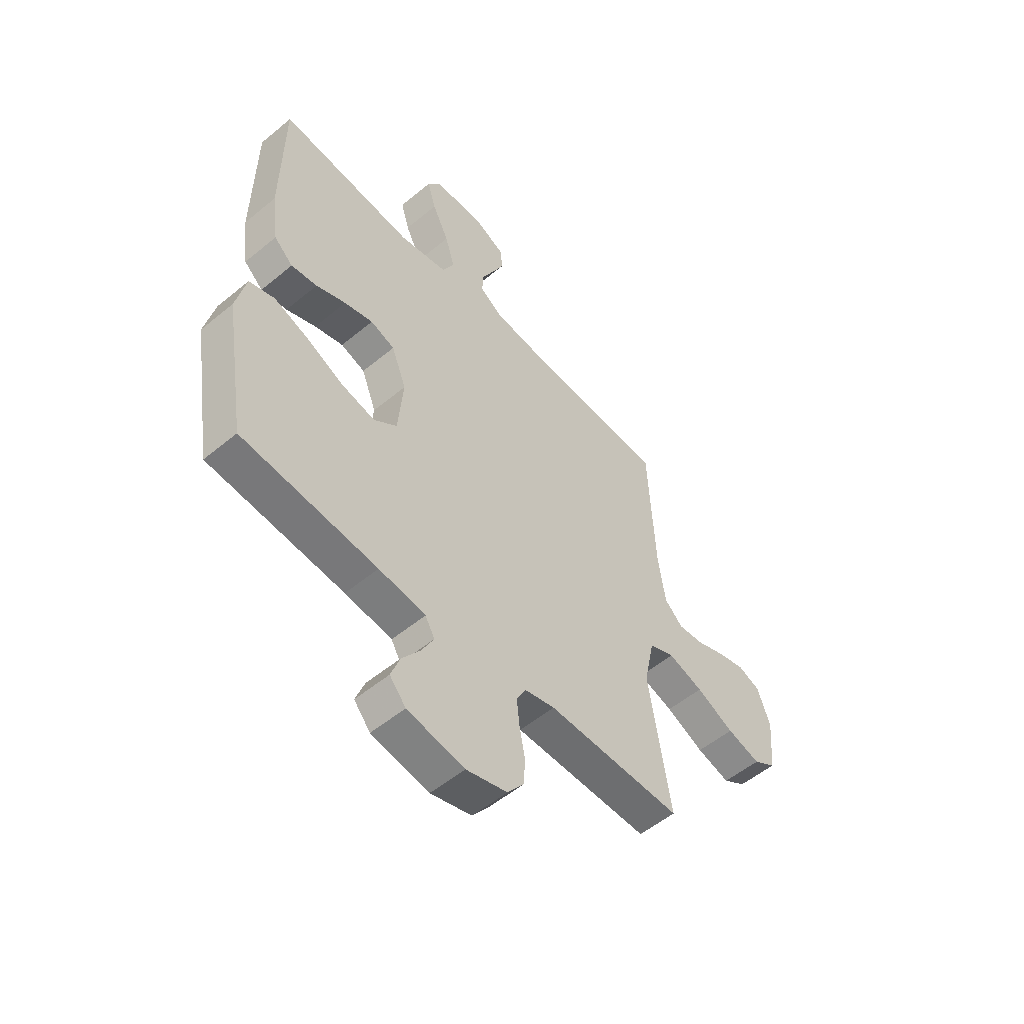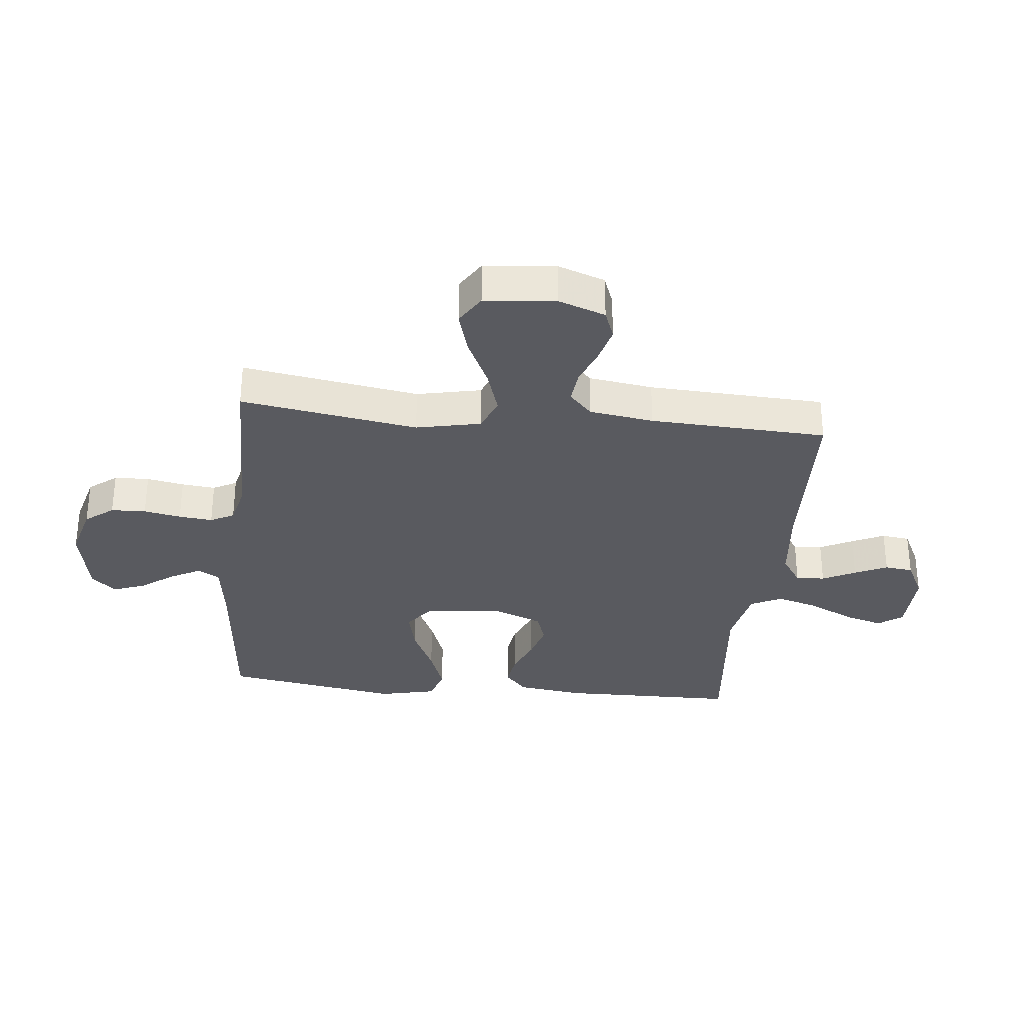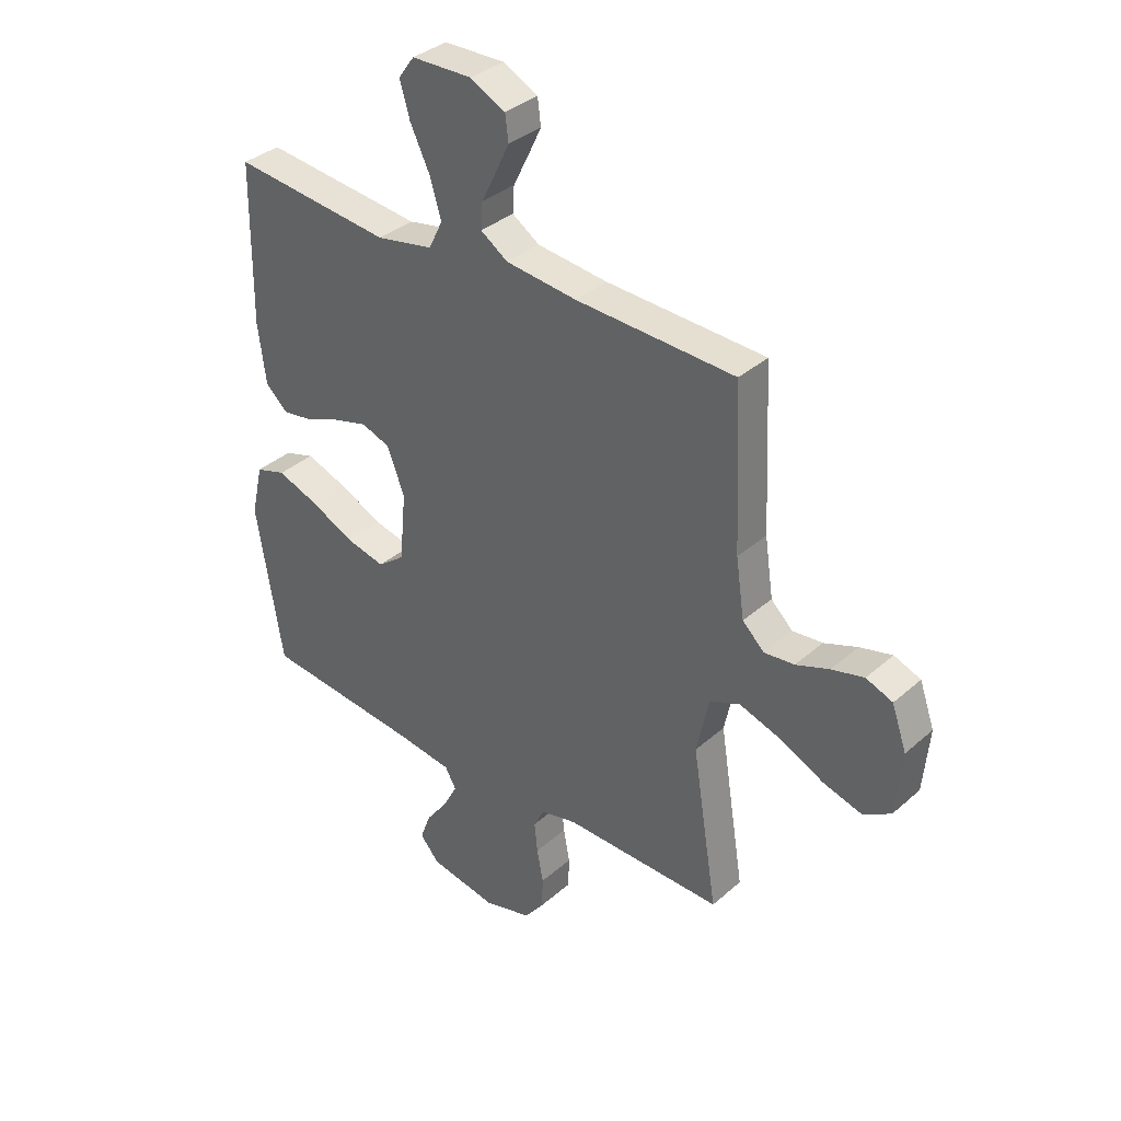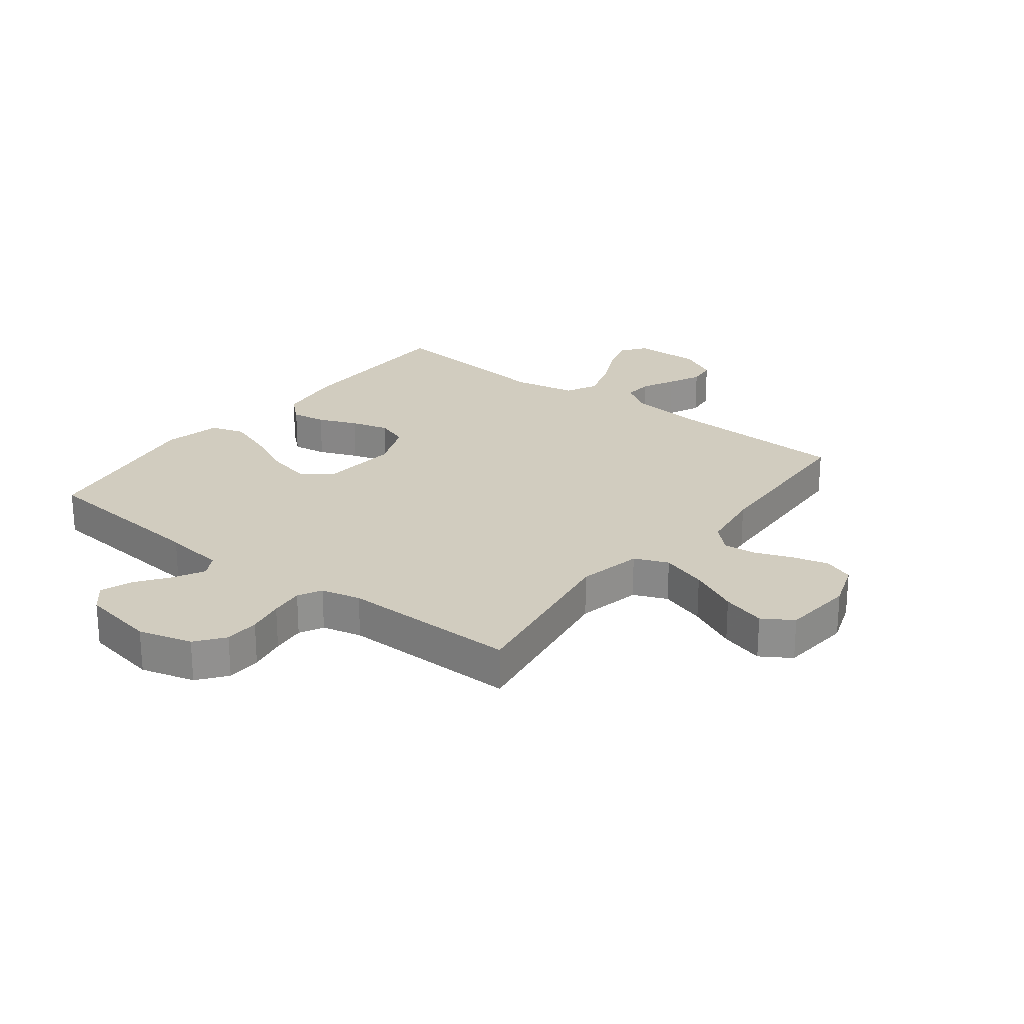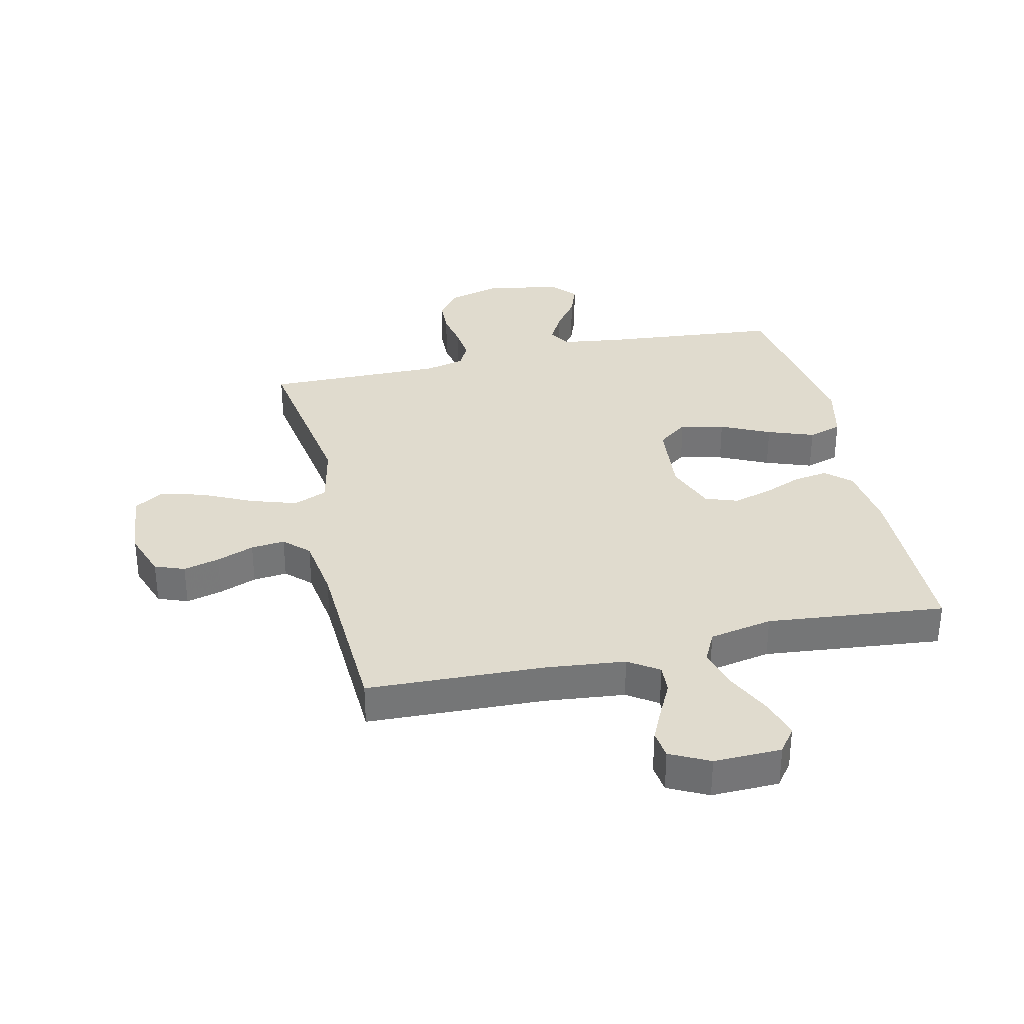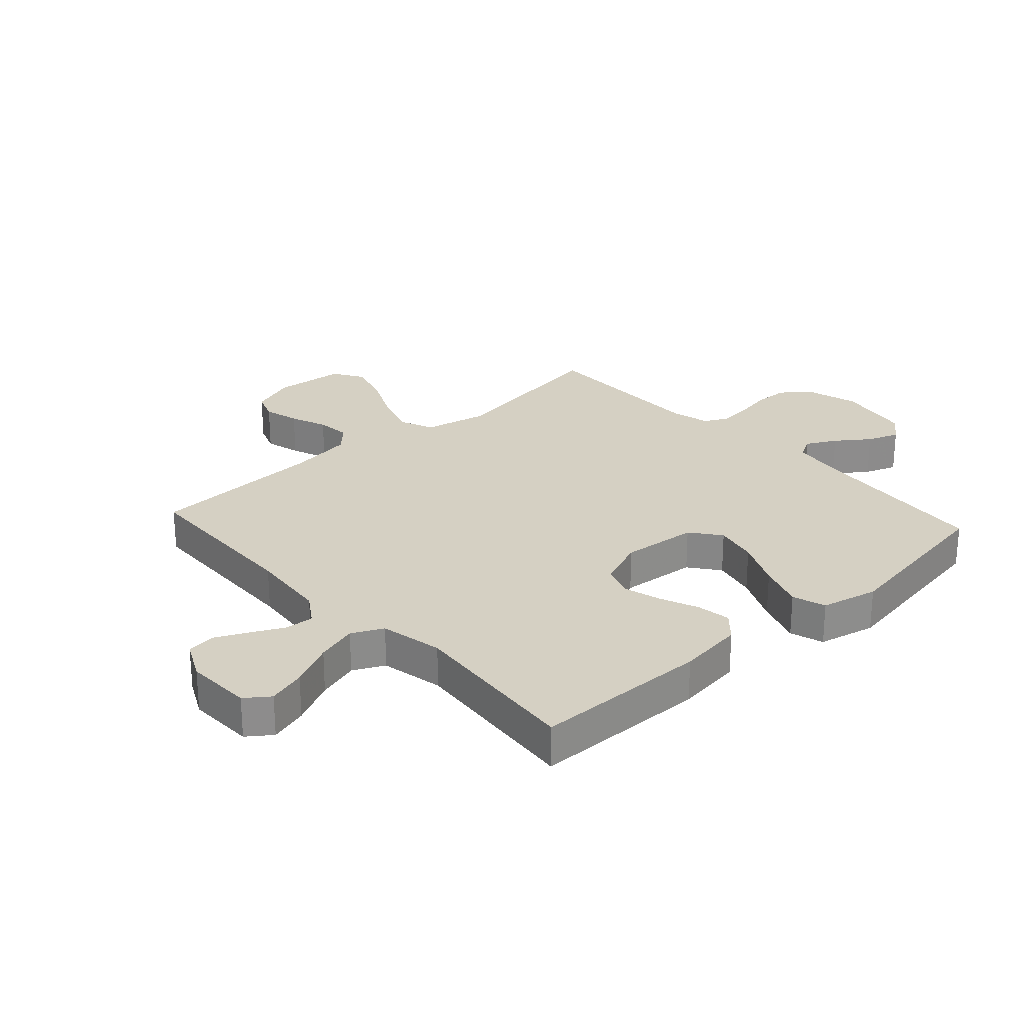
<metadata>
{"format":"obj","ext":"obj","renderer":"f3d","projection":"perspective","resolution":1024,"background":"white","views":[{"elev":-53.9,"azim":131.4,"up":"+Z"},{"elev":-31.9,"azim":-95.9,"up":"+Y"},{"elev":35.6,"azim":-138.8,"up":"+Z"},{"elev":24.2,"azim":-142.3,"up":"+Y"},{"elev":33.7,"azim":-12.7,"up":"+Y"},{"elev":26.1,"azim":47.7,"up":"+Y"}]}
</metadata>
<code>
v 0.5 0.07 0.5
v 0.504 0.07 0.2
v 0.489 0.07 0.087
v 0.447 0.07 0.049
v 0.389 0.07 0.058
v 0.323 0.07 0.085
v 0.259 0.07 0.103
v 0.205 0.07 0.084
v 0.172 0.07 0
v 0.184 0.07 -0.13
v 0.235 0.07 -0.169
v 0.309 0.07 -0.152
v 0.392 0.07 -0.113
v 0.47 0.07 -0.085
v 0.527 0.07 -0.103
v 0.549 0.07 -0.2
v 0.5 0.07 -0.5
v 0.2 0.07 -0.528
v 0.096 0.07 -0.542
v 0.075 0.07 -0.579
v 0.102 0.07 -0.63
v 0.143 0.07 -0.686
v 0.163 0.07 -0.74
v 0.127 0.07 -0.782
v 0 0.07 -0.805
v -0.091 0.07 -0.78
v -0.128 0.07 -0.732
v -0.13 0.07 -0.673
v -0.118 0.07 -0.61
v -0.112 0.07 -0.553
v -0.133 0.07 -0.513
v -0.2 0.07 -0.497
v -0.5 0.07 -0.5
v -0.452 0.07 -0.2
v -0.475 0.07 -0.091
v -0.532 0.07 -0.067
v -0.61 0.07 -0.092
v -0.694 0.07 -0.132
v -0.768 0.07 -0.153
v -0.819 0.07 -0.121
v -0.83 0.07 0
v -0.802 0.07 0.079
v -0.752 0.07 0.098
v -0.691 0.07 0.082
v -0.628 0.07 0.058
v -0.571 0.07 0.052
v -0.53 0.07 0.091
v -0.514 0.07 0.2
v -0.5 0.07 0.5
v -0.2 0.07 0.511
v -0.066 0.07 0.525
v -0.015 0.07 0.559
v -0.018 0.07 0.608
v -0.046 0.07 0.664
v -0.072 0.07 0.719
v -0.066 0.07 0.767
v 0 0.07 0.8
v 0.114 0.07 0.797
v 0.144 0.07 0.756
v 0.125 0.07 0.691
v 0.088 0.07 0.615
v 0.067 0.07 0.544
v 0.093 0.07 0.491
v 0.2 0.07 0.47
v 0.5 0 0.5
v 0.504 0 0.2
v 0.489 0 0.087
v 0.447 0 0.049
v 0.389 0 0.058
v 0.323 0 0.085
v 0.259 0 0.103
v 0.205 0 0.084
v 0.172 0 0
v 0.184 0 -0.13
v 0.235 0 -0.169
v 0.309 0 -0.152
v 0.392 0 -0.113
v 0.47 0 -0.085
v 0.527 0 -0.103
v 0.549 0 -0.2
v 0.5 0 -0.5
v 0.2 0 -0.528
v 0.096 0 -0.542
v 0.075 0 -0.579
v 0.102 0 -0.63
v 0.143 0 -0.686
v 0.163 0 -0.74
v 0.127 0 -0.782
v 0 0 -0.805
v -0.091 0 -0.78
v -0.128 0 -0.732
v -0.13 0 -0.673
v -0.118 0 -0.61
v -0.112 0 -0.553
v -0.133 0 -0.513
v -0.2 0 -0.497
v -0.5 0 -0.5
v -0.452 0 -0.2
v -0.475 0 -0.091
v -0.532 0 -0.067
v -0.61 0 -0.092
v -0.694 0 -0.132
v -0.768 0 -0.153
v -0.819 0 -0.121
v -0.83 0 0
v -0.802 0 0.079
v -0.752 0 0.098
v -0.691 0 0.082
v -0.628 0 0.058
v -0.571 0 0.052
v -0.53 0 0.091
v -0.514 0 0.2
v -0.5 0 0.5
v -0.2 0 0.511
v -0.066 0 0.525
v -0.015 0 0.559
v -0.018 0 0.608
v -0.046 0 0.664
v -0.072 0 0.719
v -0.066 0 0.767
v 0 0 0.8
v 0.114 0 0.797
v 0.144 0 0.756
v 0.125 0 0.691
v 0.088 0 0.615
v 0.067 0 0.544
v 0.093 0 0.491
v 0.2 0 0.47
f 59 60 61
f 58 59 61
f 57 58 61
f 56 57 61
f 55 56 61
f 54 55 61
f 53 54 61
f 52 53 61 62
f 51 52 62 63
f 48 49 50
f 50 51 63
f 48 50 63
f 47 48 63
f 43 44 45
f 42 43 45
f 41 42 45
f 40 41 45
f 39 40 45
f 38 39 45
f 37 38 45
f 36 37 45 46
f 47 63 64
f 46 47 64
f 36 46 64
f 35 36 64
f 27 28 29
f 26 27 29
f 25 26 29
f 24 25 29
f 23 24 29
f 22 23 29
f 21 22 29
f 20 21 29 30
f 19 20 30 31
f 16 17 18
f 15 16 18
f 14 15 18
f 13 14 18
f 12 13 18
f 19 31 32
f 18 19 32
f 12 18 32
f 11 12 32
f 4 5 6
f 3 4 6
f 2 3 6
f 1 2 6
f 64 1 6
f 64 6 7
f 34 35 64
f 32 33 34
f 11 32 34
f 10 11 34
f 9 10 34
f 8 9 34 64
f 7 8 64
f 125 124 123
f 125 123 122
f 125 122 121
f 125 121 120
f 125 120 119
f 125 119 118
f 125 118 117
f 126 125 117 116
f 127 126 116 115
f 114 113 112
f 127 115 114
f 127 114 112
f 127 112 111
f 109 108 107
f 109 107 106
f 109 106 105
f 109 105 104
f 109 104 103
f 109 103 102
f 109 102 101
f 110 109 101 100
f 128 127 111
f 128 111 110
f 128 110 100
f 128 100 99
f 93 92 91
f 93 91 90
f 93 90 89
f 93 89 88
f 93 88 87
f 93 87 86
f 93 86 85
f 94 93 85 84
f 95 94 84 83
f 82 81 80
f 82 80 79
f 82 79 78
f 82 78 77
f 82 77 76
f 96 95 83
f 96 83 82
f 96 82 76
f 96 76 75
f 70 69 68
f 70 68 67
f 70 67 66
f 70 66 65
f 70 65 128
f 71 70 128
f 128 99 98
f 98 97 96
f 98 96 75
f 98 75 74
f 98 74 73
f 128 98 73 72
f 128 72 71
f 1 65 66 2
f 2 66 67 3
f 3 67 68 4
f 4 68 69 5
f 5 69 70 6
f 6 70 71 7
f 7 71 72 8
f 8 72 73 9
f 9 73 74 10
f 10 74 75 11
f 11 75 76 12
f 12 76 77 13
f 13 77 78 14
f 14 78 79 15
f 15 79 80 16
f 16 80 81 17
f 17 81 82 18
f 18 82 83 19
f 19 83 84 20
f 20 84 85 21
f 21 85 86 22
f 22 86 87 23
f 23 87 88 24
f 24 88 89 25
f 25 89 90 26
f 26 90 91 27
f 27 91 92 28
f 28 92 93 29
f 29 93 94 30
f 30 94 95 31
f 31 95 96 32
f 32 96 97 33
f 33 97 98 34
f 34 98 99 35
f 35 99 100 36
f 36 100 101 37
f 37 101 102 38
f 38 102 103 39
f 39 103 104 40
f 40 104 105 41
f 41 105 106 42
f 42 106 107 43
f 43 107 108 44
f 44 108 109 45
f 45 109 110 46
f 46 110 111 47
f 47 111 112 48
f 48 112 113 49
f 49 113 114 50
f 50 114 115 51
f 51 115 116 52
f 52 116 117 53
f 53 117 118 54
f 54 118 119 55
f 55 119 120 56
f 56 120 121 57
f 57 121 122 58
f 58 122 123 59
f 59 123 124 60
f 60 124 125 61
f 61 125 126 62
f 62 126 127 63
f 63 127 128 64
f 64 128 65 1

</code>
